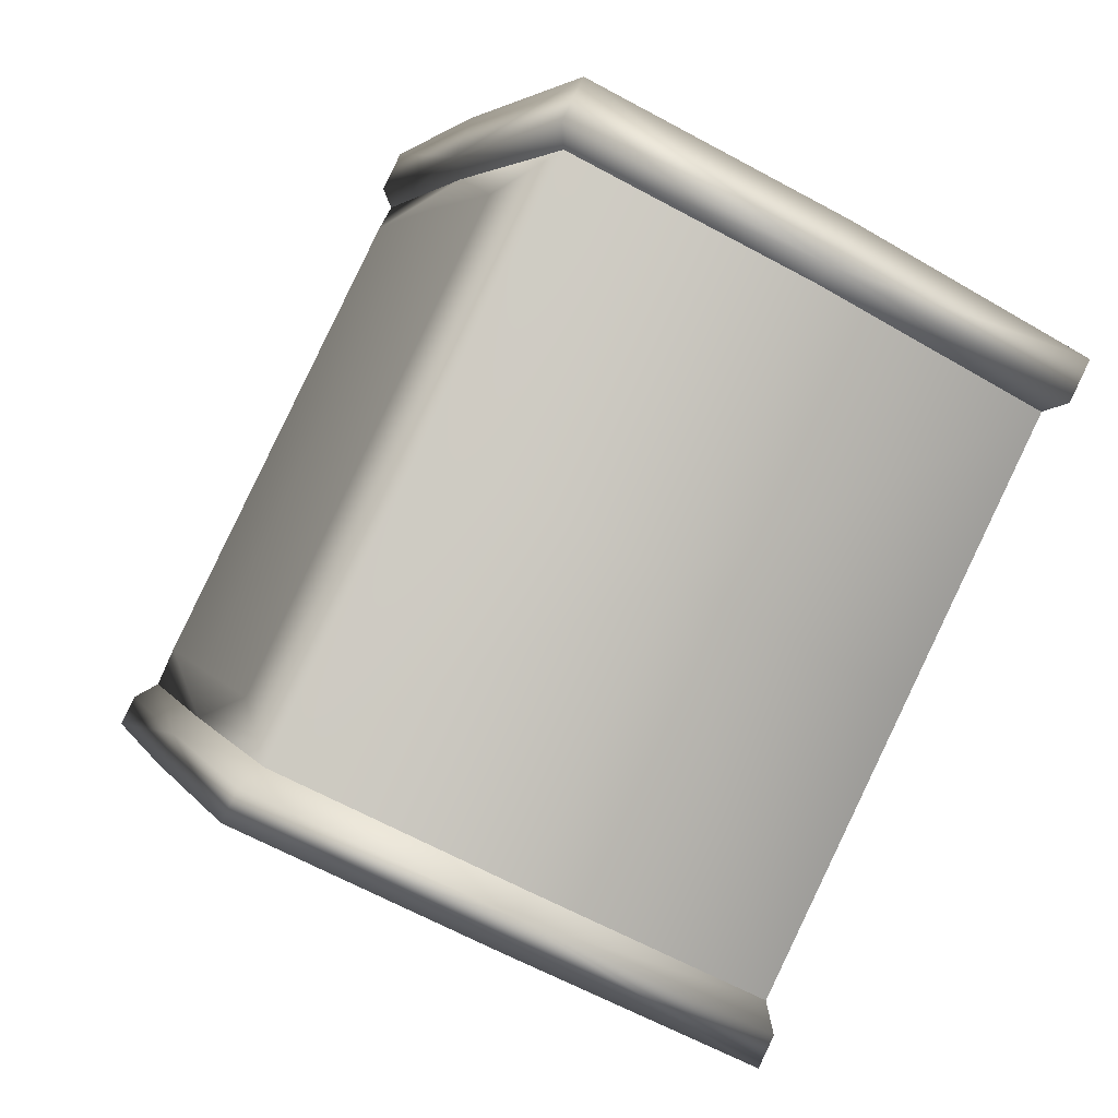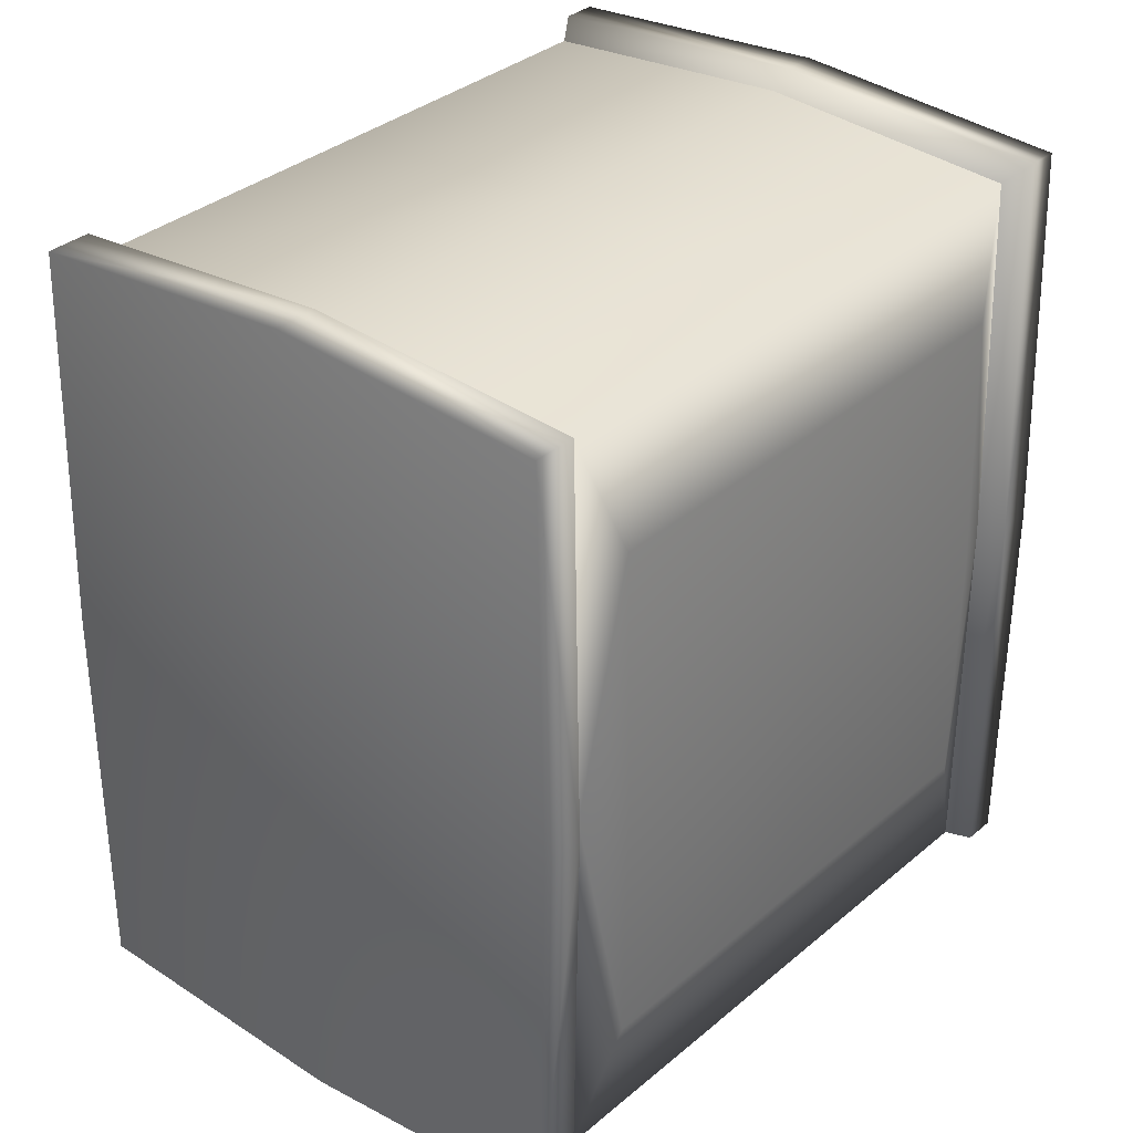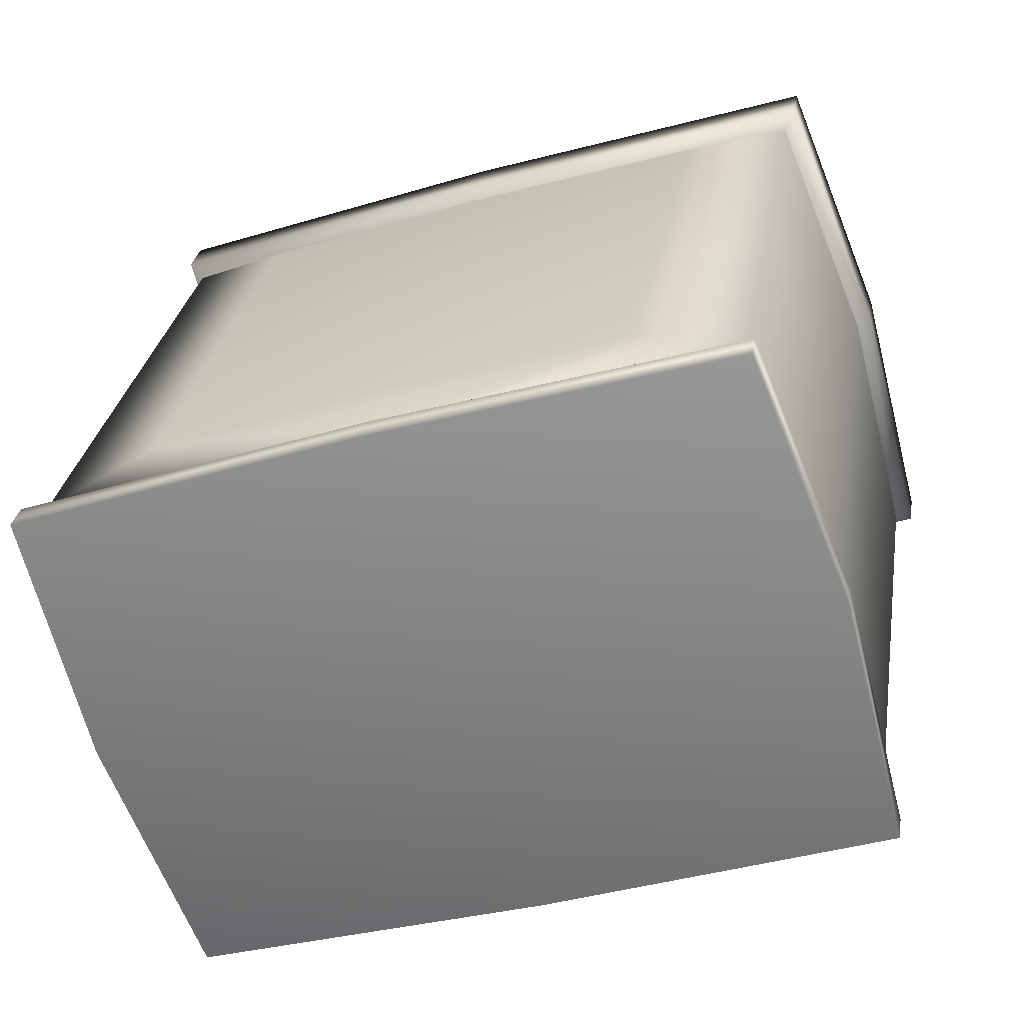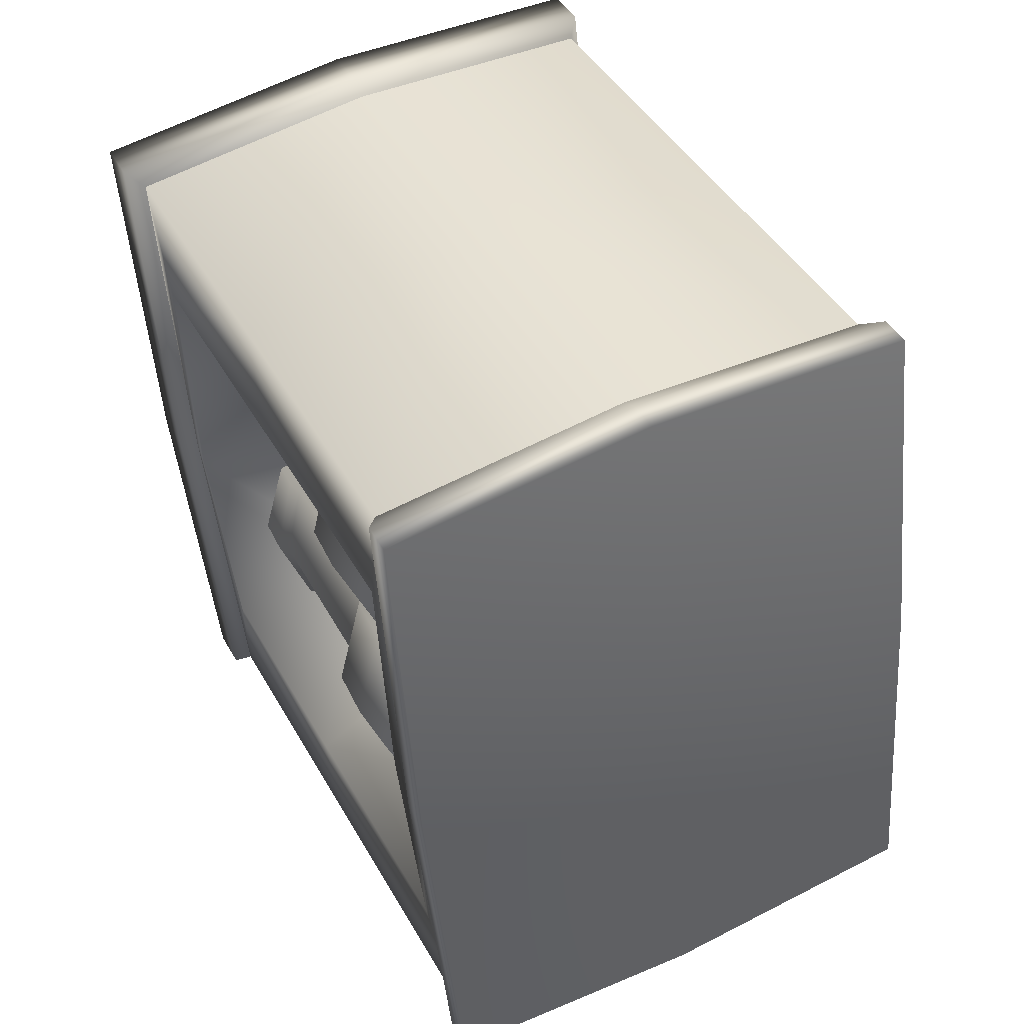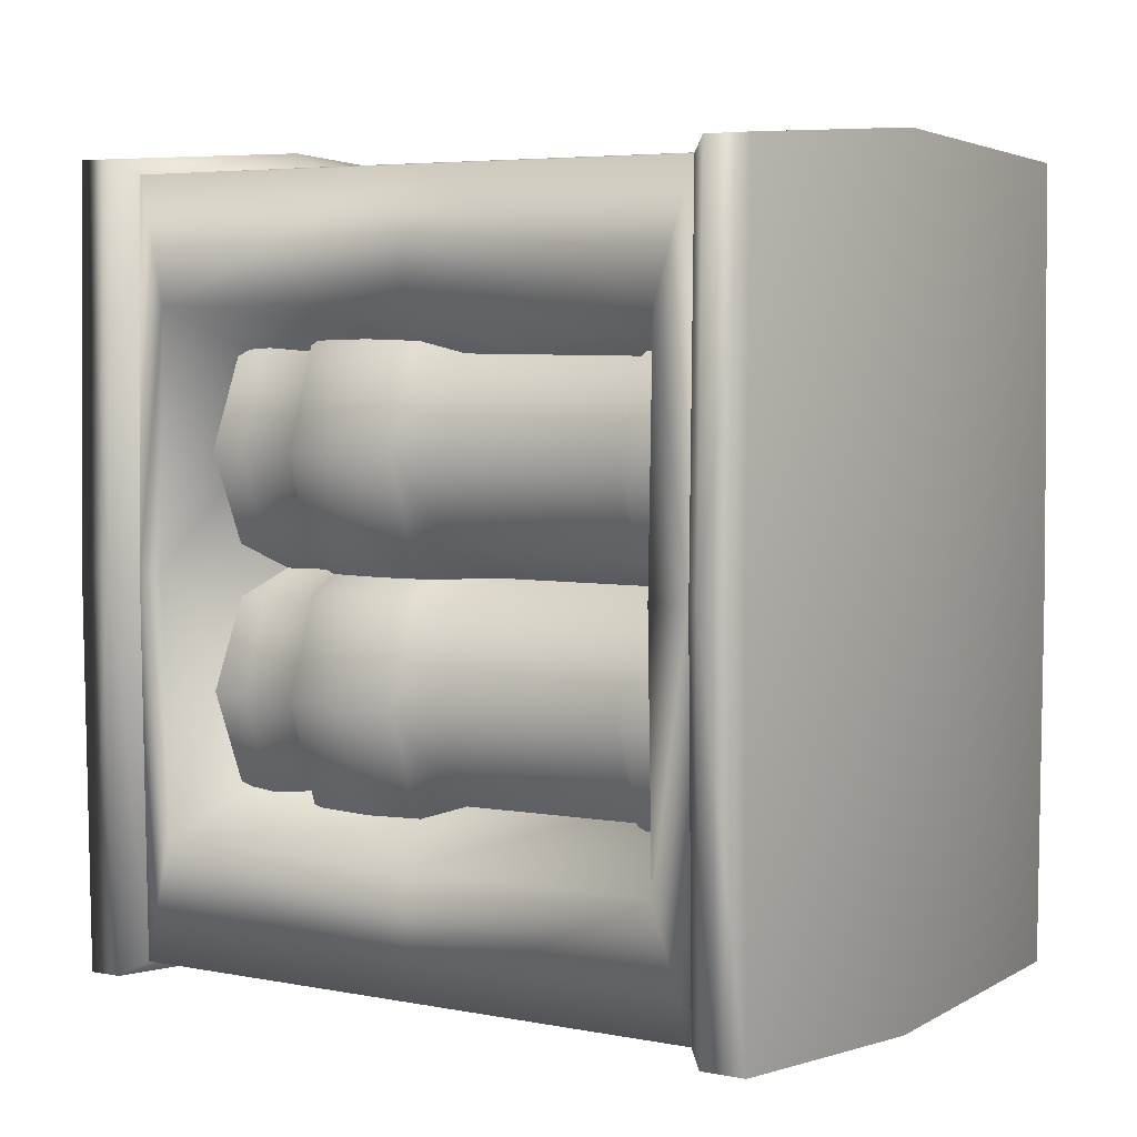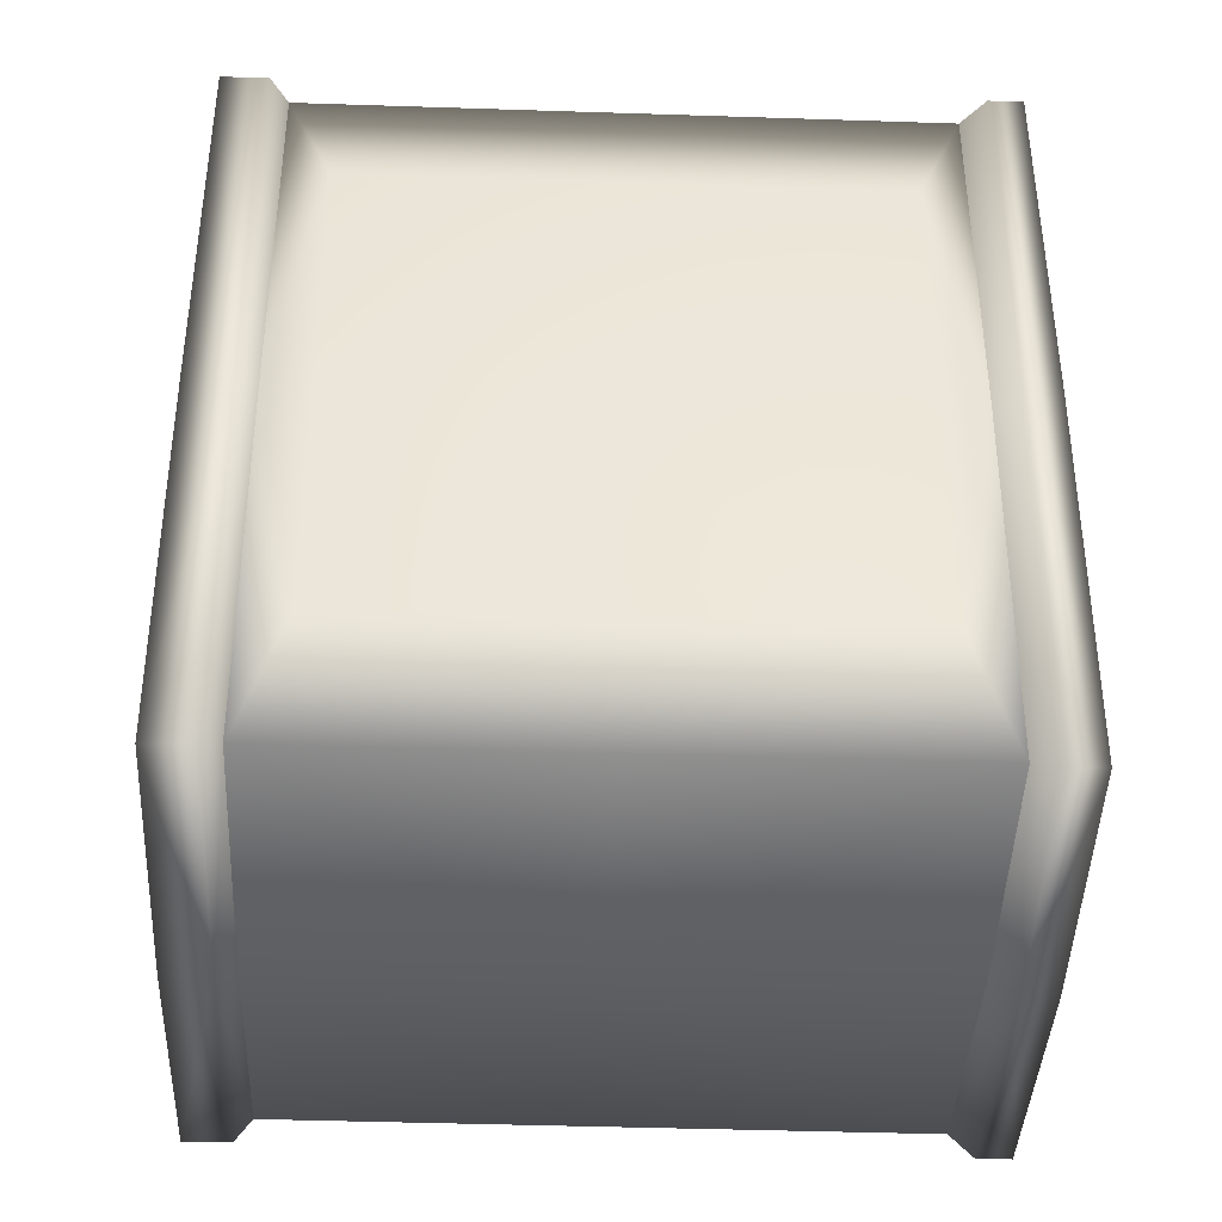
<metadata>
{"format":"obj","ext":"obj","renderer":"f3d","projection":"perspective","resolution":1024,"background":"white","views":[{"elev":3.2,"azim":-15.4,"up":"+Y"},{"elev":32.5,"azim":-166.5,"up":"+Z"},{"elev":-36.5,"azim":-69.8,"up":"+Y"},{"elev":-46.6,"azim":-175.3,"up":"+Y"},{"elev":4.6,"azim":97.6,"up":"+Z"},{"elev":-41.3,"azim":-118.9,"up":"+Z"}]}
</metadata>
<code>
g model_chickencloner_powerCore
v 0.9017 0.3503 0.1803
v 0.8271 0.3876 0.2206
v 0.8519 0.4373 0.2274
v 0.9309 0.3977 0.1848
v 0.9537 0.3863 0.1038
v 0.9233 0.3395 0.1038
v 0.9017 0.3503 0.02732
v 0.9465 0.4397 0.1803
v 0.8719 0.4771 0.2206
v 0.8798 0.4928 0.2407
v 0.9687 0.4483 0.1921
v 0.9031 0.5394 0.2436
v 0.9309 0.3977 0.02284
v 0.8519 0.4373 -0.01974
v 0.9465 0.4397 0.02732
v 0.8719 0.4771 -0.01292
v 0.8798 0.4928 -0.03305
v 0.968 0.4289 0.1038
v 0.9687 0.4483 0.01556
v 0.9031 0.5394 -0.03593
v 0.9963 0.4345 0.1038
v 1.023 0.4796 0.1038
v 0.9941 0.4938 0.1938
v 1.015 0.5415 0.1921
v 0.9264 0.586 0.2407
v 0.9941 0.4938 0.01388
v 1.015 0.5415 0.01556
v 0.9264 0.586 -0.03305
v 1.014 0.5761 0.1796
v 0.94 0.6132 0.2195
v 1.087 0.7262 0.1781
v 1.015 0.7625 0.2171
v 1.019 0.7709 0.2253
v 1.043 0.5276 0.1038
v 1.014 0.5761 0.02799
v 0.94 0.6132 -0.01189
v 1.087 0.7262 0.02957
v 1.015 0.7625 -0.009495
v 1.019 0.7709 -0.01767
v 1.035 0.5654 0.1038
v 1.108 0.7157 0.1038
v 1.119 0.7208 0.1038
v 1.097 0.7321 0.1834
v 1.126 0.7992 0.1803
v 1.052 0.8366 0.2206
v 1.148 0.7884 0.1038
v 1.126 0.7992 0.02732
v 1.052 0.8366 -0.01292
v 1.097 0.7321 0.02422
v 0.8519 0.4373 -0.2223
v 0.8271 0.3876 -0.2154
v 0.9017 0.3503 -0.1752
v 0.9309 0.3977 -0.1797
v 0.9537 0.3863 -0.0987
v 0.9233 0.3395 -0.0987
v 0.9017 0.3503 -0.0222
v 0.9465 0.4397 -0.1752
v 0.8719 0.4771 -0.2154
v 0.8798 0.4928 -0.2356
v 0.9687 0.4483 -0.187
v 0.9031 0.5394 -0.2384
v 0.9309 0.3977 -0.01773
v 0.8519 0.4373 0.02486
v 0.9465 0.4397 -0.0222
v 0.8719 0.4771 0.01803
v 0.8798 0.4928 0.03816
v 0.968 0.4289 -0.0987
v 0.9687 0.4483 -0.01045
v 0.9031 0.5394 0.04104
v 0.9963 0.4345 -0.0987
v 1.023 0.4796 -0.0987
v 0.9941 0.4938 -0.1886
v 1.015 0.5415 -0.187
v 0.9264 0.586 -0.2356
v 0.9941 0.4938 -0.008769
v 1.015 0.5415 -0.01045
v 0.9264 0.586 0.03816
v 1.043 0.5276 -0.0987
v 1.014 0.5761 -0.1745
v 0.94 0.6132 -0.2144
v 1.087 0.7262 -0.173
v 1.015 0.7625 -0.212
v 1.019 0.7709 -0.2202
v 1.014 0.5761 -0.02288
v 0.94 0.6132 0.017
v 1.087 0.7262 -0.02446
v 1.015 0.7625 0.01461
v 1.019 0.7709 0.02278
v 1.035 0.5654 -0.0987
v 1.108 0.7157 -0.0987
v 1.119 0.7208 -0.0987
v 1.097 0.7321 -0.1783
v 1.126 0.7992 -0.1752
v 1.052 0.8366 -0.2154
v 1.148 0.7884 -0.0987
v 1.126 0.7992 -0.0222
v 1.052 0.8366 0.01803
v 1.097 0.7321 -0.0191
v 0.7181 0.3568 0.002556
v 0.4932 0.4694 0.002556
v 0.4988 0.4666 0.3456
v 0.7181 0.3568 0.3621
v 0.4988 0.4666 -0.3405
v 0.7181 0.3568 -0.357
v 0.9374 0.247 0.3456
v 0.9374 0.247 -0.3405
v 0.943 0.2442 0.002556
v 0.9563 0.2707 0.002556
v 0.9507 0.2736 0.3456
v 0.7314 0.3834 0.3621
v 0.7181 0.3568 0.3621
v 0.4988 0.4666 0.3456
v 0.9483 0.2997 0.3326
v 0.9536 0.2971 0.002556
v 0.7414 0.4033 0.3492
v 0.9483 0.2997 -0.3275
v 0.5344 0.5069 0.3326
v 0.9507 0.2736 -0.3405
v 0.7314 0.3834 -0.357
v 0.7181 0.3568 -0.357
v 0.7414 0.4033 -0.3441
v 0.4988 0.4666 -0.3405
v 0.5344 0.5069 -0.3275
v 0.5121 0.4932 -0.3405
v 0.5121 0.4932 0.3456
v 0.5065 0.496 0.002556
v 0.5292 0.5096 0.002556
v 0.4932 0.4694 0.002556
v 0.5344 0.5069 -0.3275
v 0.4988 0.4666 -0.3405
v 0.5121 0.4932 -0.3405
v 0.783 1.048 0.002556
v 1.013 0.9458 0.002556
v 0.7886 1.046 0.3456
v 0.7886 1.046 -0.3405
v 1.008 0.9357 0.3621
v 1.008 0.9357 -0.357
v 1.227 0.8259 0.3456
v 1.227 0.8259 -0.3405
v 1.233 0.8231 0.002556
v 1.215 0.7871 0.002556
v 1.209 0.7899 0.3456
v 0.9899 0.8997 0.3621
v 1.008 0.9357 0.3621
v 0.7886 1.046 0.3456
v 1.19 0.7822 0.3326
v 1.195 0.7795 0.002556
v 0.9829 0.8858 0.3492
v 1.19 0.7822 -0.3275
v 0.776 0.9894 0.3326
v 1.209 0.7899 -0.3405
v 0.9899 0.8997 -0.357
v 1.008 0.9357 -0.357
v 0.9829 0.8858 -0.3441
v 0.7886 1.046 -0.3405
v 0.776 0.9894 -0.3275
v 0.7706 1.009 -0.3405
v 0.7706 1.009 0.3456
v 0.765 1.012 0.002556
v 0.7707 0.992 0.002556
v 0.783 1.048 0.002556
v 0.776 0.9894 -0.3275
v 0.7886 1.046 -0.3405
v 0.7706 1.009 -0.3405
v 0.7414 0.4033 0.3492
v 0.8644 0.649 0.3492
v 0.9483 0.2997 0.3326
v 0.5344 0.5069 0.3326
v 1.071 0.5454 0.3326
v 0.9649 0.3223 0.2245
v 0.9536 0.2971 0.002556
v 0.6574 0.7526 0.3326
v 0.5366 0.5512 0.2274
v 0.5292 0.5096 0.002556
v 0.9702 0.3196 0.002556
v 0.9649 0.3223 -0.2194
v 0.9483 0.2997 -0.3275
v 1.076 0.5433 0.2245
v 0.8688 0.4229 0.1632
v 0.8741 0.4203 0.002556
v 0.9584 0.6019 0.1632
v 0.8688 0.4229 -0.1581
v 1.041 0.7676 0.1632
v 1.18 0.751 0.2245
v 1.076 0.5433 -0.2194
v 0.9584 0.6019 -0.1581
v 1.041 0.7676 -0.1581
v 1.071 0.5454 -0.3275
v 1.18 0.751 -0.2194
v 1.19 0.7822 0.3326
v 0.9829 0.8858 0.3492
v 0.776 0.9894 0.3326
v 1.195 0.7795 0.002556
v 1.185 0.7483 0.002556
v 1.047 0.765 0.002556
v 1.19 0.7822 -0.3275
v 0.9829 0.8858 -0.3441
v 0.8644 0.649 -0.3441
v 0.776 0.9894 -0.3275
v 0.6574 0.7526 -0.3275
v 0.7414 0.4033 -0.3441
v 0.5344 0.5069 -0.3275
v 0.7418 0.9612 0.2274
v 0.7707 0.992 0.002556
v 0.6414 0.7606 0.2274
v 0.6379 0.7624 0.002556
v 0.7383 0.963 0.002556
v 0.7418 0.9612 -0.2223
v 0.776 0.9894 -0.3275
v 0.6574 0.7526 -0.3275
v 0.6414 0.7606 -0.2223
v 0.5366 0.5512 -0.2223
v 0.5344 0.5069 -0.3275
v 0.533 0.553 0.002556
g model_chickencloner_powerCore_0
f 3 2 1
f 1 4 3
f 5 4 1
f 1 6 5
f 5 6 7
f 3 4 8
f 8 4 5
f 8 9 3
f 10 9 8
f 8 11 10
f 12 10 11
f 7 13 5
f 14 13 7
f 14 15 13
f 5 13 15
f 15 14 16
f 15 16 17
f 18 8 5
f 15 18 5
f 11 8 18
f 19 15 17
f 18 15 19
f 19 17 20
f 18 21 11
f 19 21 18
f 11 21 22
f 22 21 19
f 11 23 12
f 22 23 11
f 23 24 12
f 24 23 22
f 24 25 12
f 20 26 19
f 26 22 19
f 27 26 20
f 22 26 27
f 20 28 27
f 25 24 29
f 29 30 25
f 30 29 31
f 31 32 30
f 33 32 31
f 22 34 24
f 27 34 22
f 29 24 34
f 28 35 27
f 34 27 35
f 35 28 36
f 35 36 37
f 38 37 36
f 37 38 39
f 29 34 40
f 35 40 34
f 31 29 40
f 40 35 37
f 41 31 40
f 37 41 40
f 31 41 42
f 42 41 37
f 31 43 33
f 43 31 42
f 44 33 43
f 44 43 42
f 44 45 33
f 42 46 44
f 47 46 42
f 39 48 47
f 37 49 42
f 42 49 47
f 49 37 39
f 47 49 39
f 52 51 50
f 53 52 50
f 52 53 54
f 54 55 52
f 56 55 54
f 57 53 50
f 54 53 57
f 50 58 57
f 57 58 59
f 59 60 57
f 60 59 61
f 54 62 56
f 56 62 63
f 63 62 64
f 64 62 54
f 64 65 63
f 64 66 65
f 57 67 54
f 54 67 64
f 67 57 60
f 68 66 64
f 68 64 67
f 68 69 66
f 60 70 67
f 68 67 70
f 71 70 60
f 68 70 71
f 61 72 60
f 71 60 72
f 73 72 61
f 71 72 73
f 61 74 73
f 69 68 75
f 71 75 68
f 69 75 76
f 76 75 71
f 76 77 69
f 73 78 71
f 76 71 78
f 79 73 74
f 73 79 78
f 74 80 79
f 81 79 80
f 80 82 81
f 81 82 83
f 76 84 77
f 84 76 78
f 84 85 77
f 85 84 86
f 86 87 85
f 86 88 87
f 89 78 79
f 78 89 84
f 89 79 81
f 86 84 89
f 81 90 89
f 89 90 86
f 91 90 81
f 86 90 91
f 83 92 81
f 91 81 92
f 93 92 83
f 91 92 93
f 83 94 93
f 93 95 91
f 96 91 95
f 96 97 88
f 91 98 86
f 88 86 98
f 96 98 91
f 88 98 96
f 101 100 99
f 99 102 101
f 99 100 103
f 103 104 99
f 105 102 99
f 99 104 106
f 99 107 105
f 106 107 99
f 105 107 108
f 108 107 106
f 108 109 105
f 110 105 109
f 105 110 111
f 112 111 110
f 108 113 109
f 110 109 113
f 108 114 113
f 113 115 110
f 116 114 108
f 110 115 117
f 106 118 108
f 108 118 116
f 118 106 119
f 116 118 119
f 106 120 119
f 119 121 116
f 119 120 122
f 121 119 123
f 122 124 119
f 119 124 123
f 110 117 125
f 126 125 117
f 110 125 112
f 112 125 126
f 117 127 126
f 112 126 128
f 126 127 129
f 128 126 130
f 129 131 126
f 131 130 126
f 134 133 132
f 135 132 133
f 134 136 133
f 133 137 135
f 133 136 138
f 133 139 137
f 138 140 133
f 133 140 139
f 138 141 140
f 139 140 141
f 138 142 141
f 143 142 138
f 138 144 143
f 143 144 145
f 141 142 146
f 143 146 142
f 146 147 141
f 146 143 148
f 141 147 149
f 150 148 143
f 141 151 139
f 149 151 141
f 139 151 152
f 151 149 152
f 152 153 139
f 149 154 152
f 155 153 152
f 152 154 156
f 152 157 155
f 156 157 152
f 143 158 150
f 150 158 159
f 145 158 143
f 159 158 145
f 150 159 160
f 145 161 159
f 160 159 162
f 159 161 163
f 164 162 159
f 163 164 159
f 167 166 165
f 165 166 168
f 169 166 167
f 169 167 170
f 171 170 167
f 166 172 168
f 173 168 172
f 168 173 174
f 171 175 170
f 176 175 171
f 177 176 171
f 170 178 169
f 175 179 170
f 178 170 179
f 175 180 179
f 179 181 178
f 182 180 175
f 175 176 182
f 178 181 183
f 169 178 184
f 184 178 183
f 182 176 185
f 185 186 182
f 187 186 185
f 176 177 188
f 188 185 176
f 185 189 187
f 189 185 188
f 184 190 169
f 190 166 169
f 190 191 166
f 166 191 192
f 190 184 193
f 192 172 166
f 184 194 193
f 187 189 194
f 193 194 189
f 194 184 183
f 194 195 187
f 183 195 194
f 189 196 193
f 188 196 189
f 196 188 197
f 188 198 197
f 199 197 198
f 188 177 198
f 198 200 199
f 177 201 198
f 202 200 198
f 198 201 202
f 204 203 192
f 172 192 203
f 203 205 172
f 205 203 206
f 172 205 173
f 173 205 206
f 204 207 203
f 206 203 207
f 208 207 204
f 206 207 208
f 209 208 204
f 208 209 210
f 210 211 208
f 208 211 206
f 212 211 210
f 212 206 211
f 210 213 212
f 212 213 174
f 214 173 206
f 173 214 174
f 214 206 212
f 174 214 212

</code>
